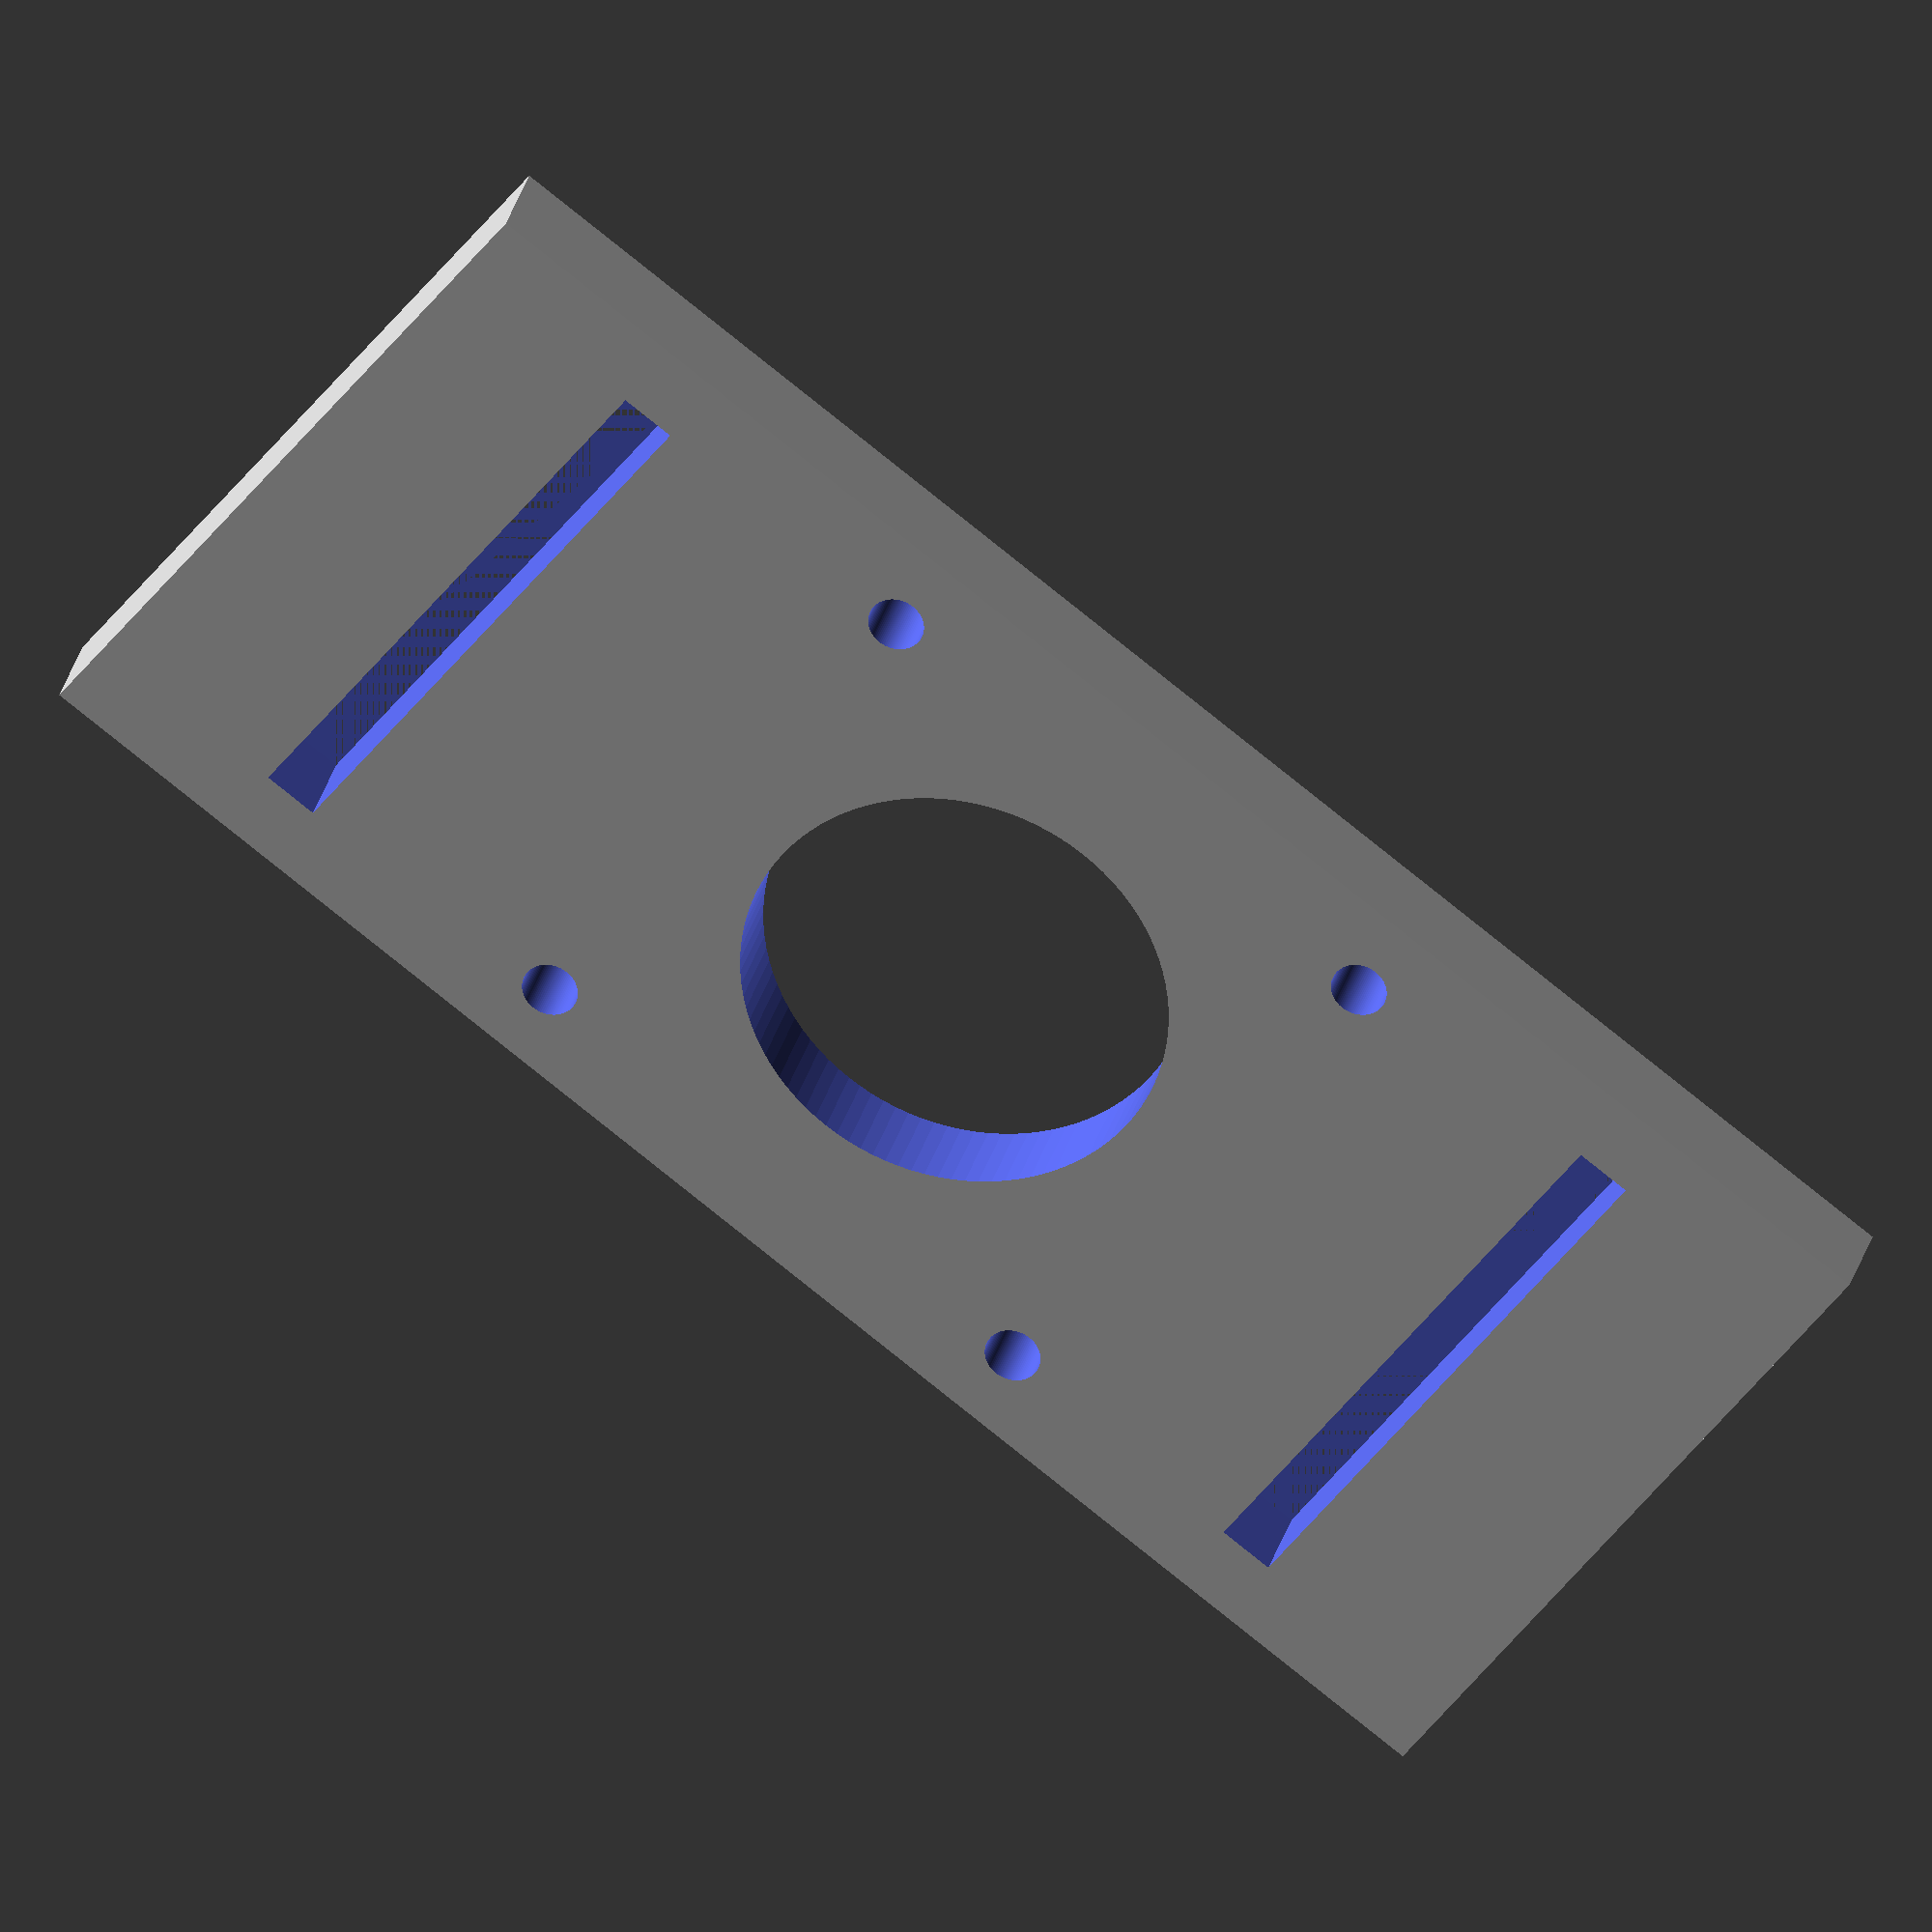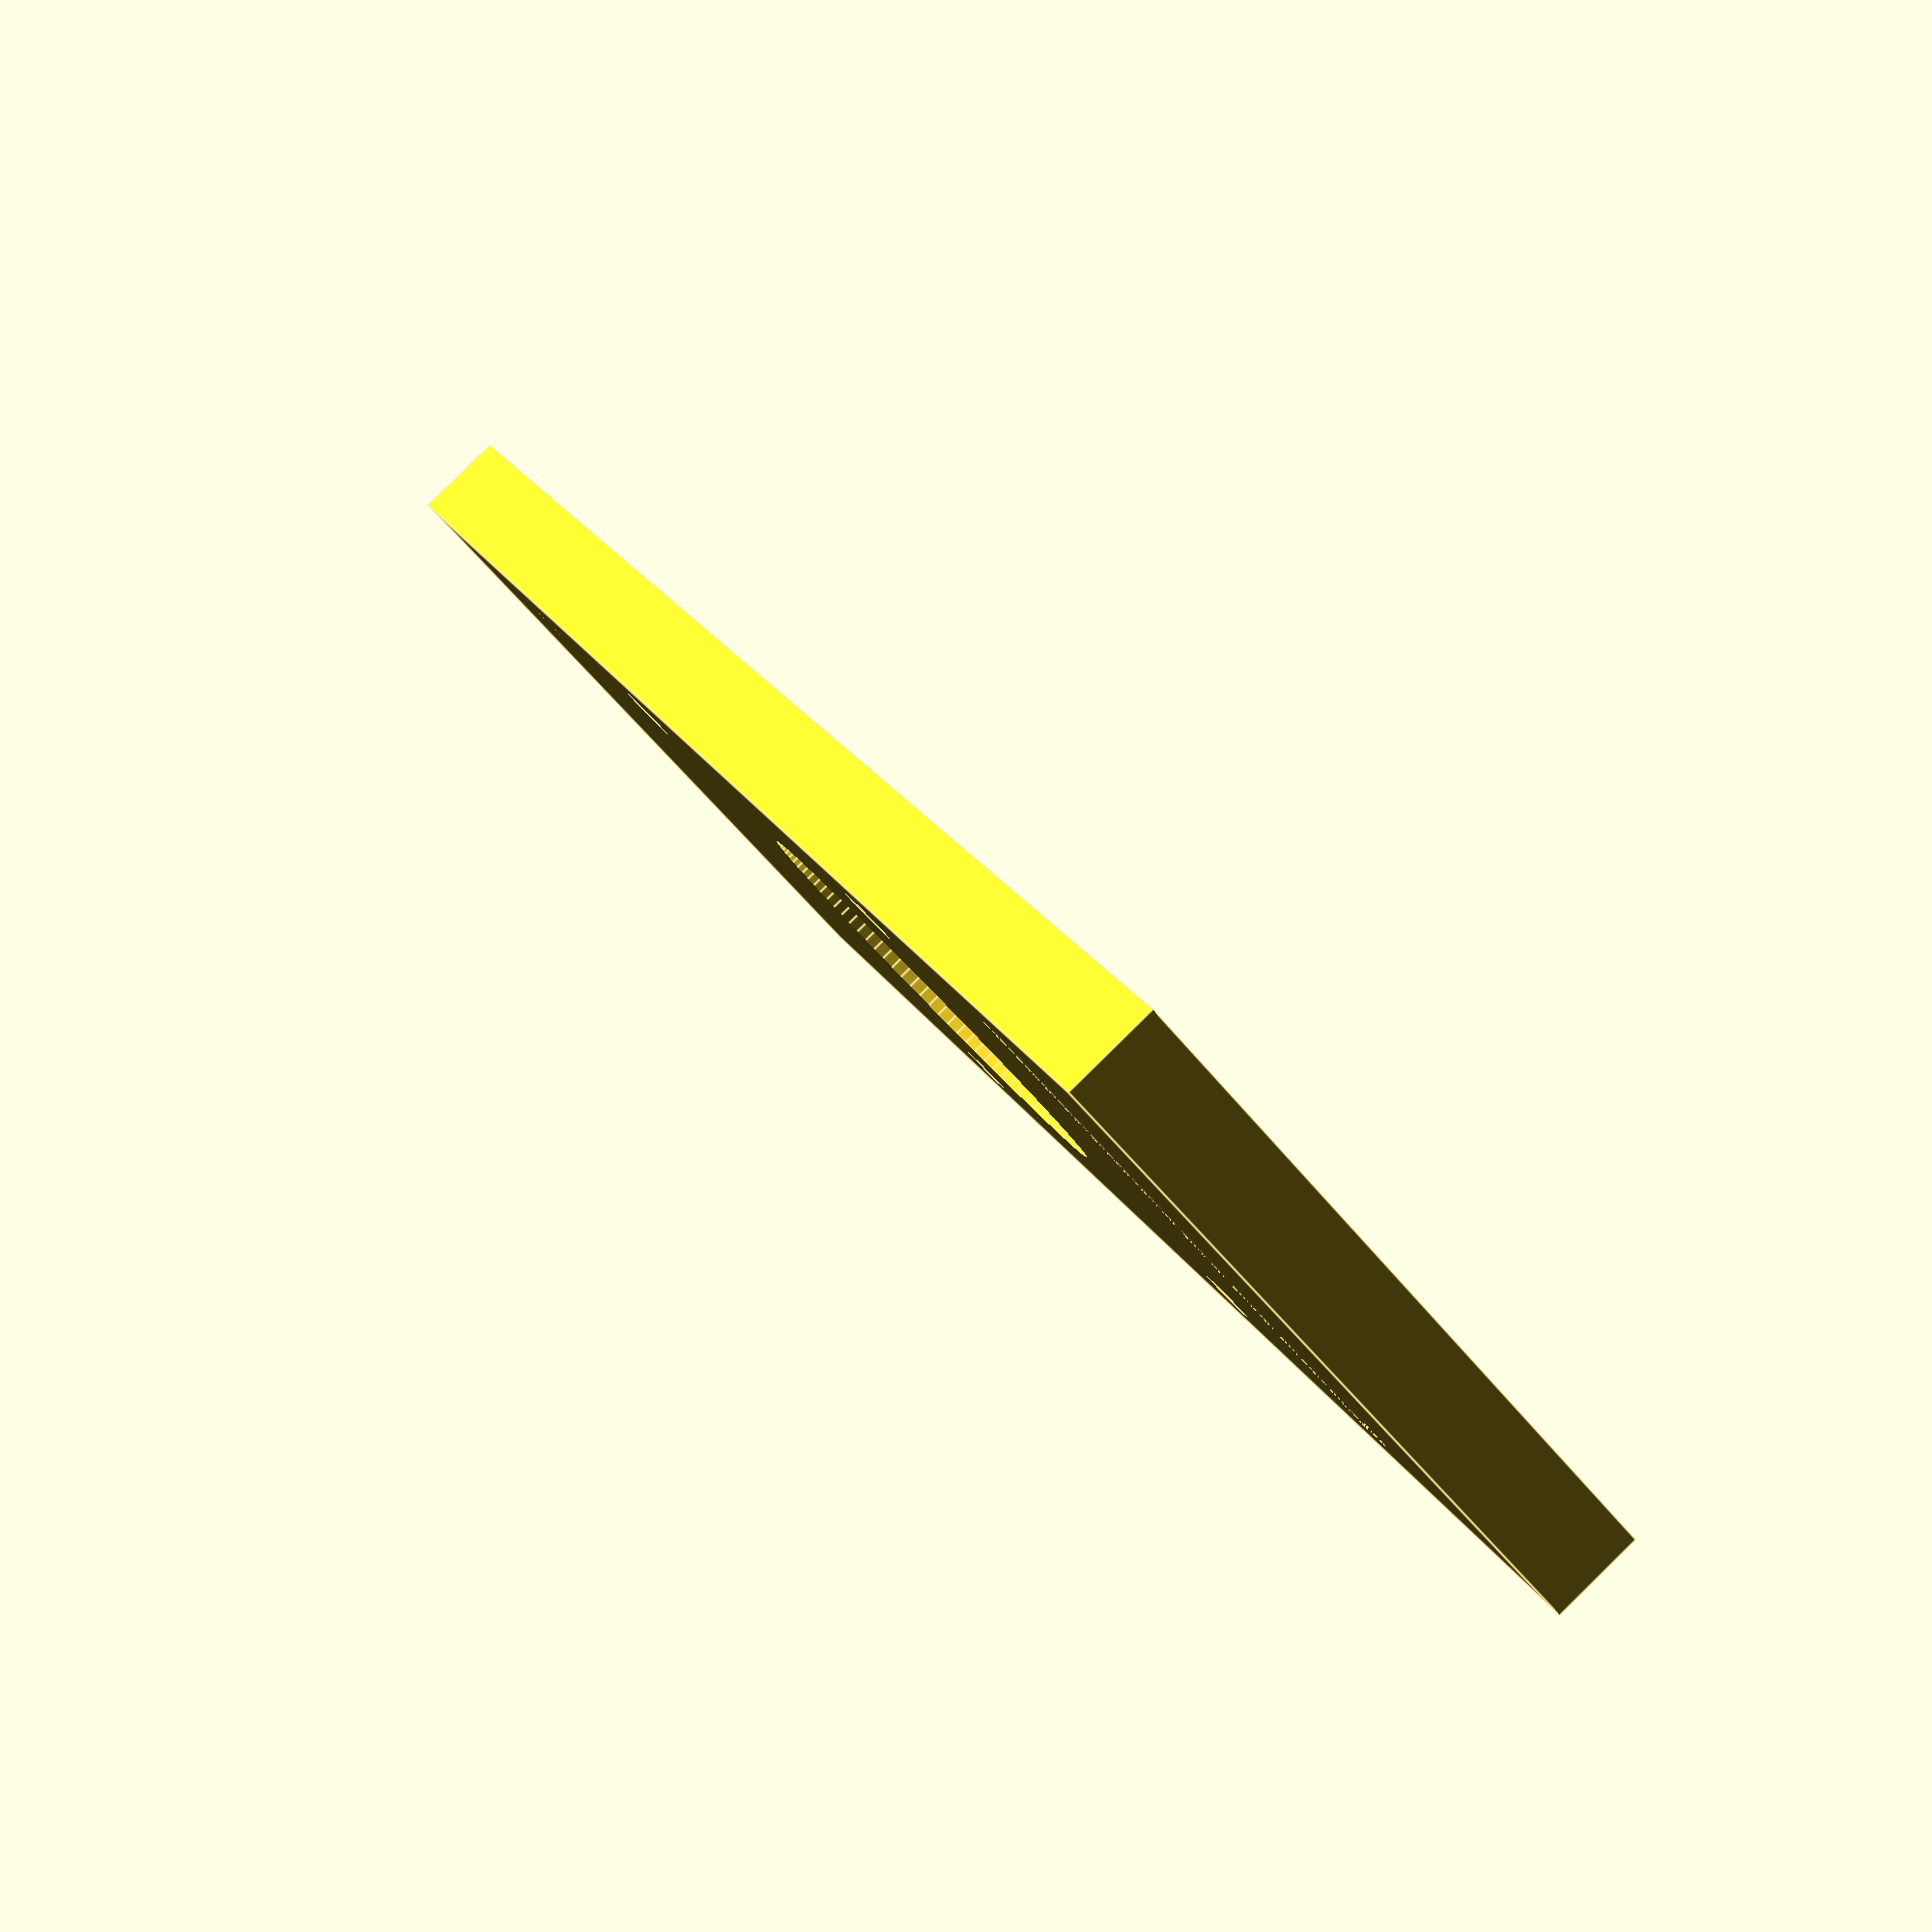
<openscad>
$fn = 100;

espesor = 5;
ancho = 40; 
largo = 90;
separacionTornillos = 31;


difference(){
    difference(){
        cube([largo, ancho, espesor]);
        translate([largo * 0.5, ancho * 0.5, 0])
        cylinder(h = espesor*3, d = 23, center = true); 
    }

// tornillos
//----------
    translate(
        [(largo * 0.5) - (separacionTornillos * 0.5),
        (ancho * 0.5) - (separacionTornillos * 0.5),
        0])
    cylinder(h = 100, d = 3, center = true);
        
    translate(
        [(largo * 0.5) + (separacionTornillos * 0.5),
        (ancho * 0.5) - (separacionTornillos * 0.5),
        0])
    cylinder(h = 100, d = 3, center = true);

    translate(
        [(largo * 0.5) - (separacionTornillos * 0.5),
        (ancho * 0.5) + (separacionTornillos * 0.5),
        0])
    cylinder(h = 100, d = 3, center = true);

    translate(
        [(largo * 0.5) + (separacionTornillos * 0.5),
        (ancho * 0.5) + (separacionTornillos * 0.5),
        0])
    cylinder(h = 100, d = 3, center = true);

// aletas
// ------

    translate(
        [12, 
        (ancho * 0.5 - ancho * 0.4),
        0])
    cube([3, ancho * 0.8, 10]);

    translate(
        [largo -14, 
        (ancho * 0.5 - ancho * 0.4),
        0])
    cube([3, ancho * 0.8, 10]);
}




</openscad>
<views>
elev=329.2 azim=216.8 roll=14.0 proj=o view=wireframe
elev=93.1 azim=235.9 roll=314.5 proj=p view=edges
</views>
